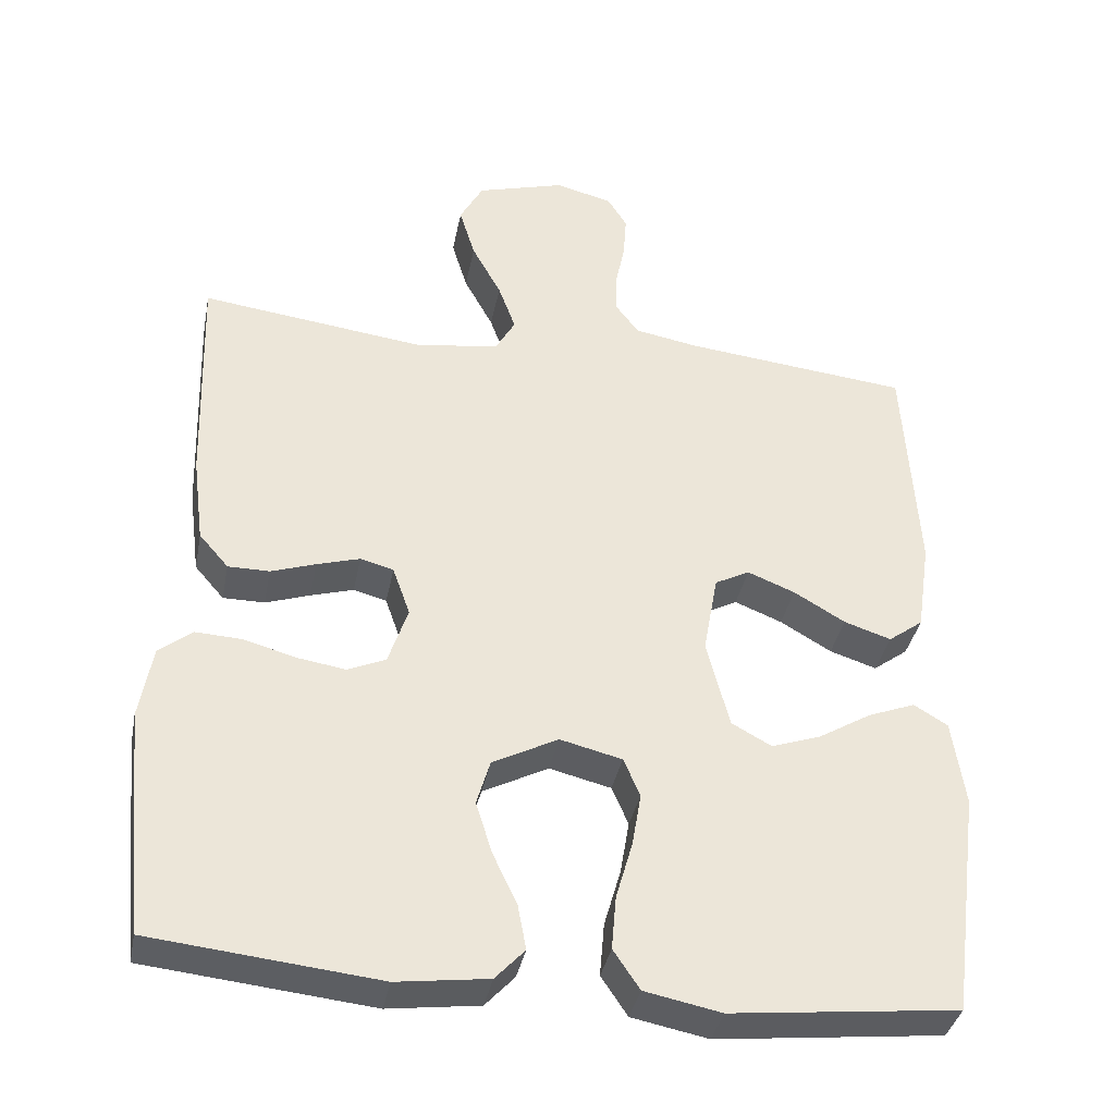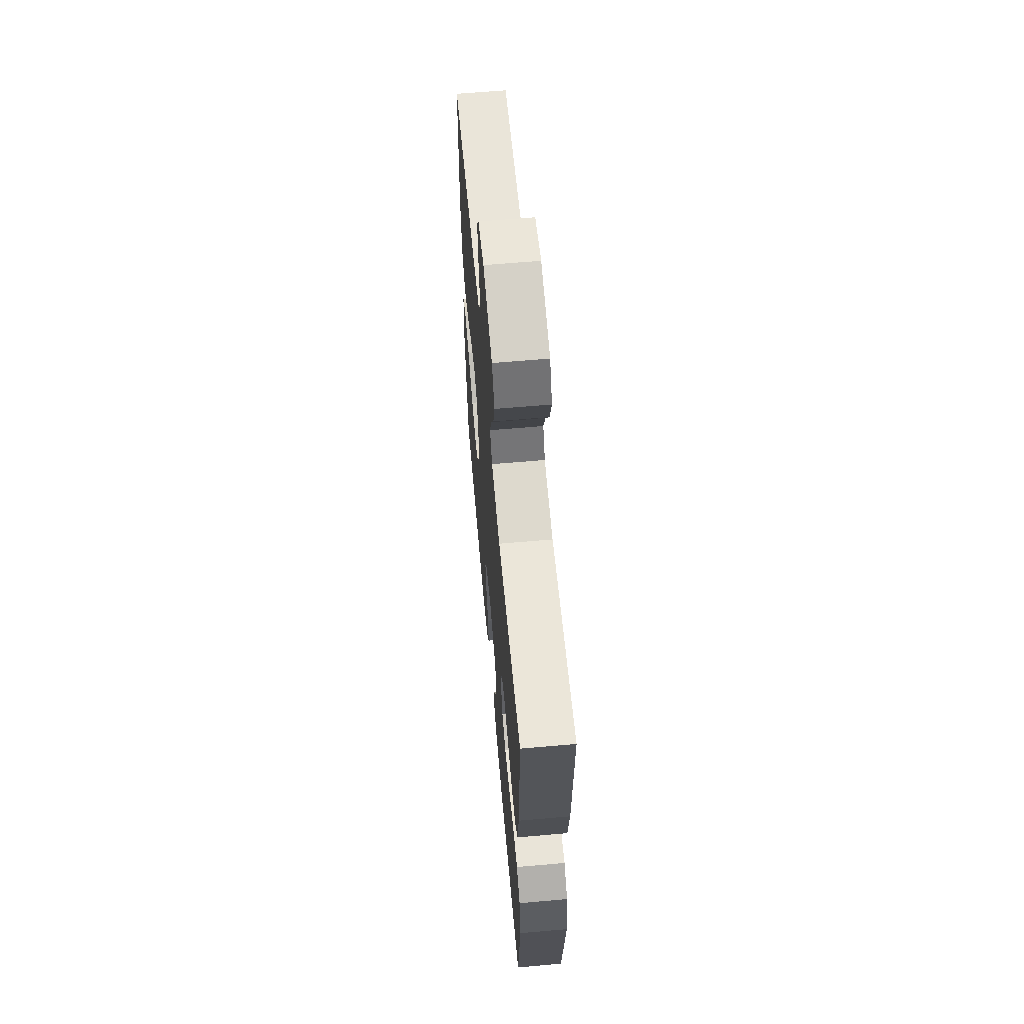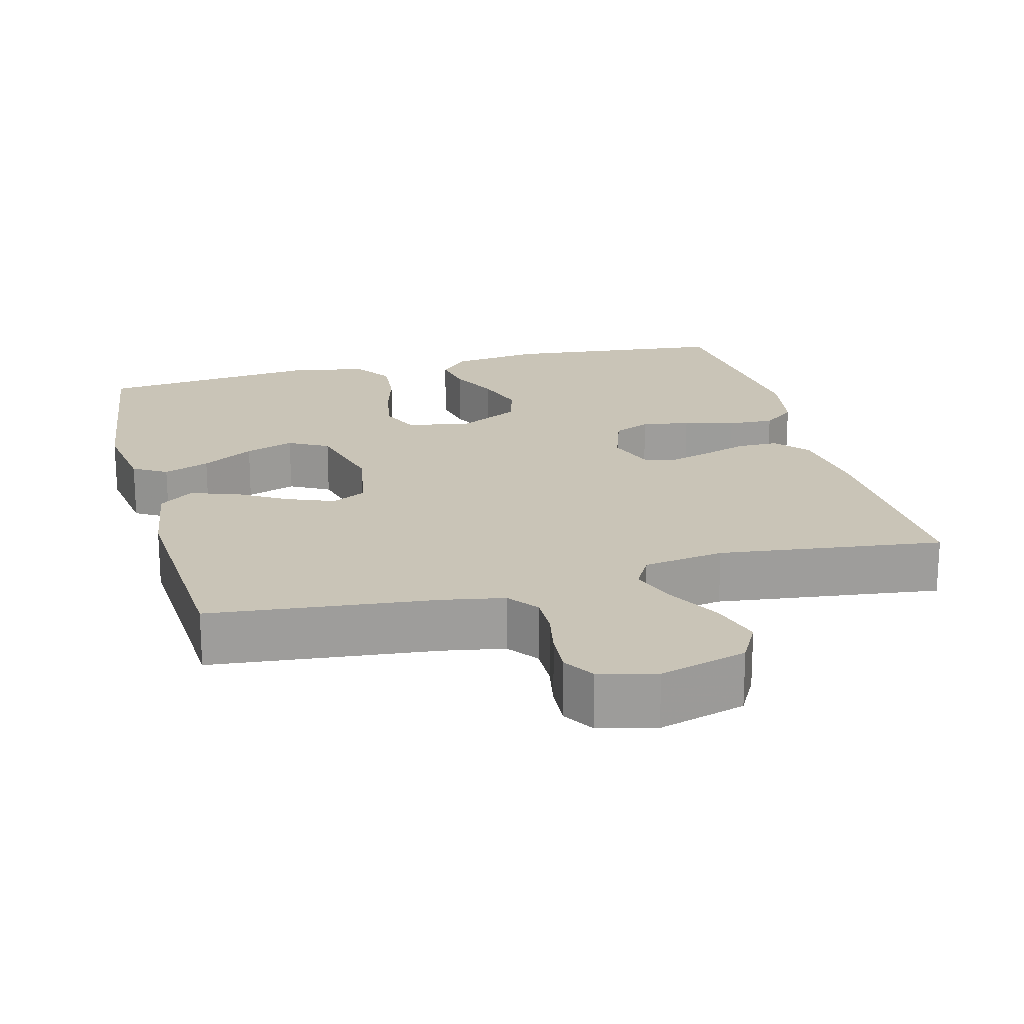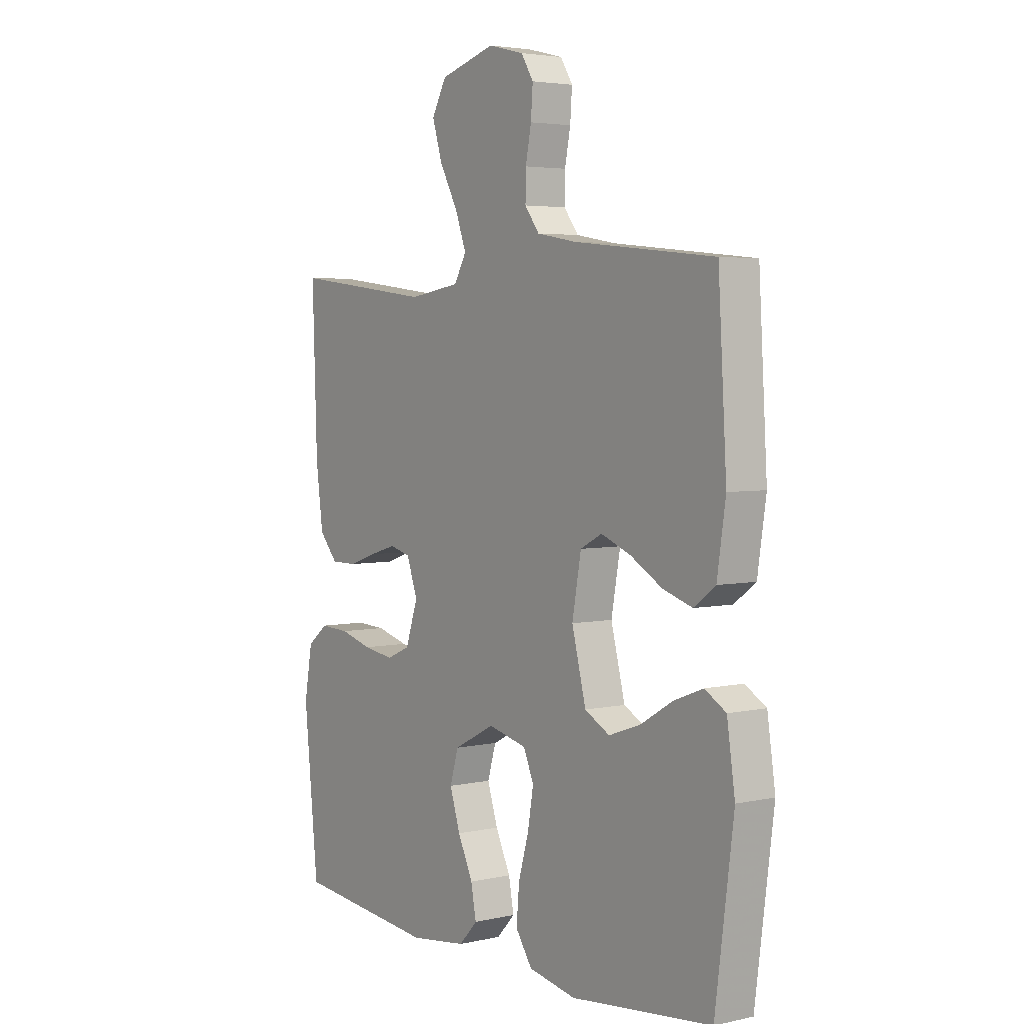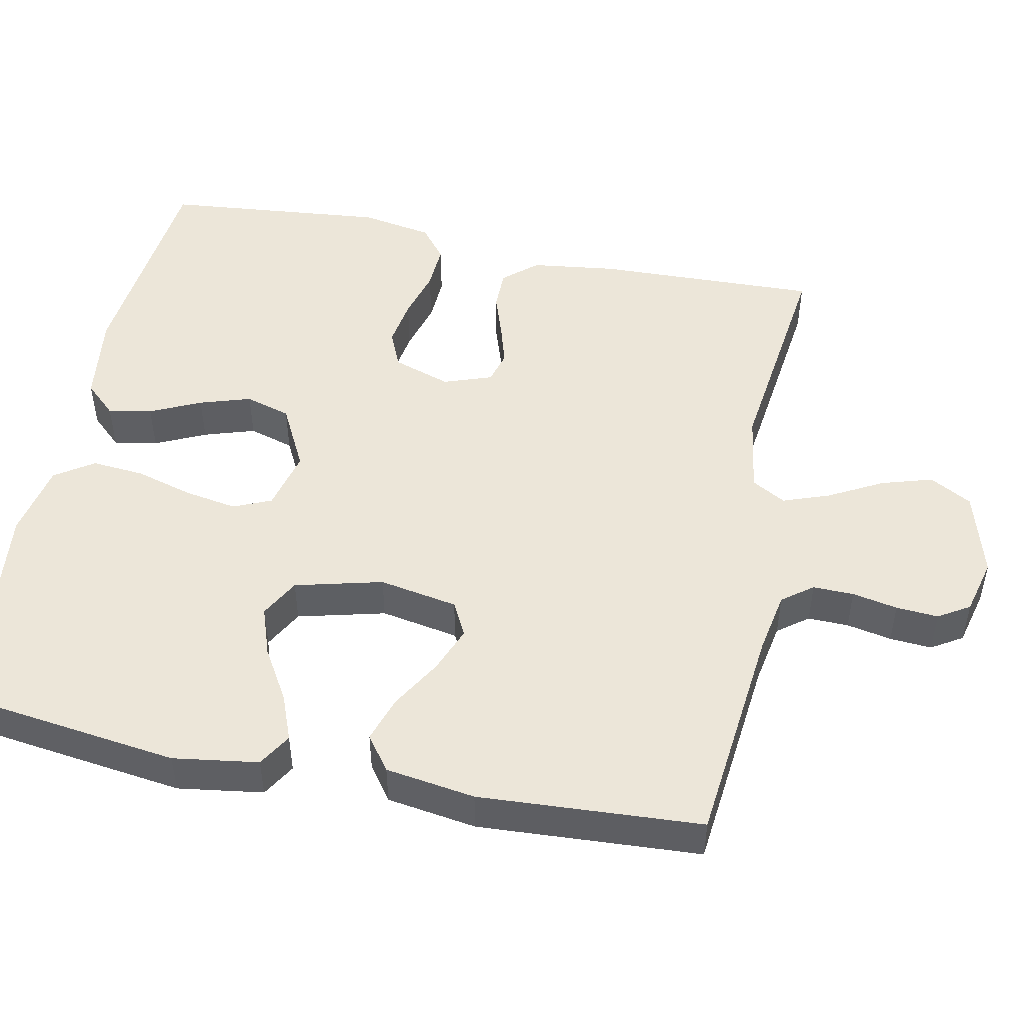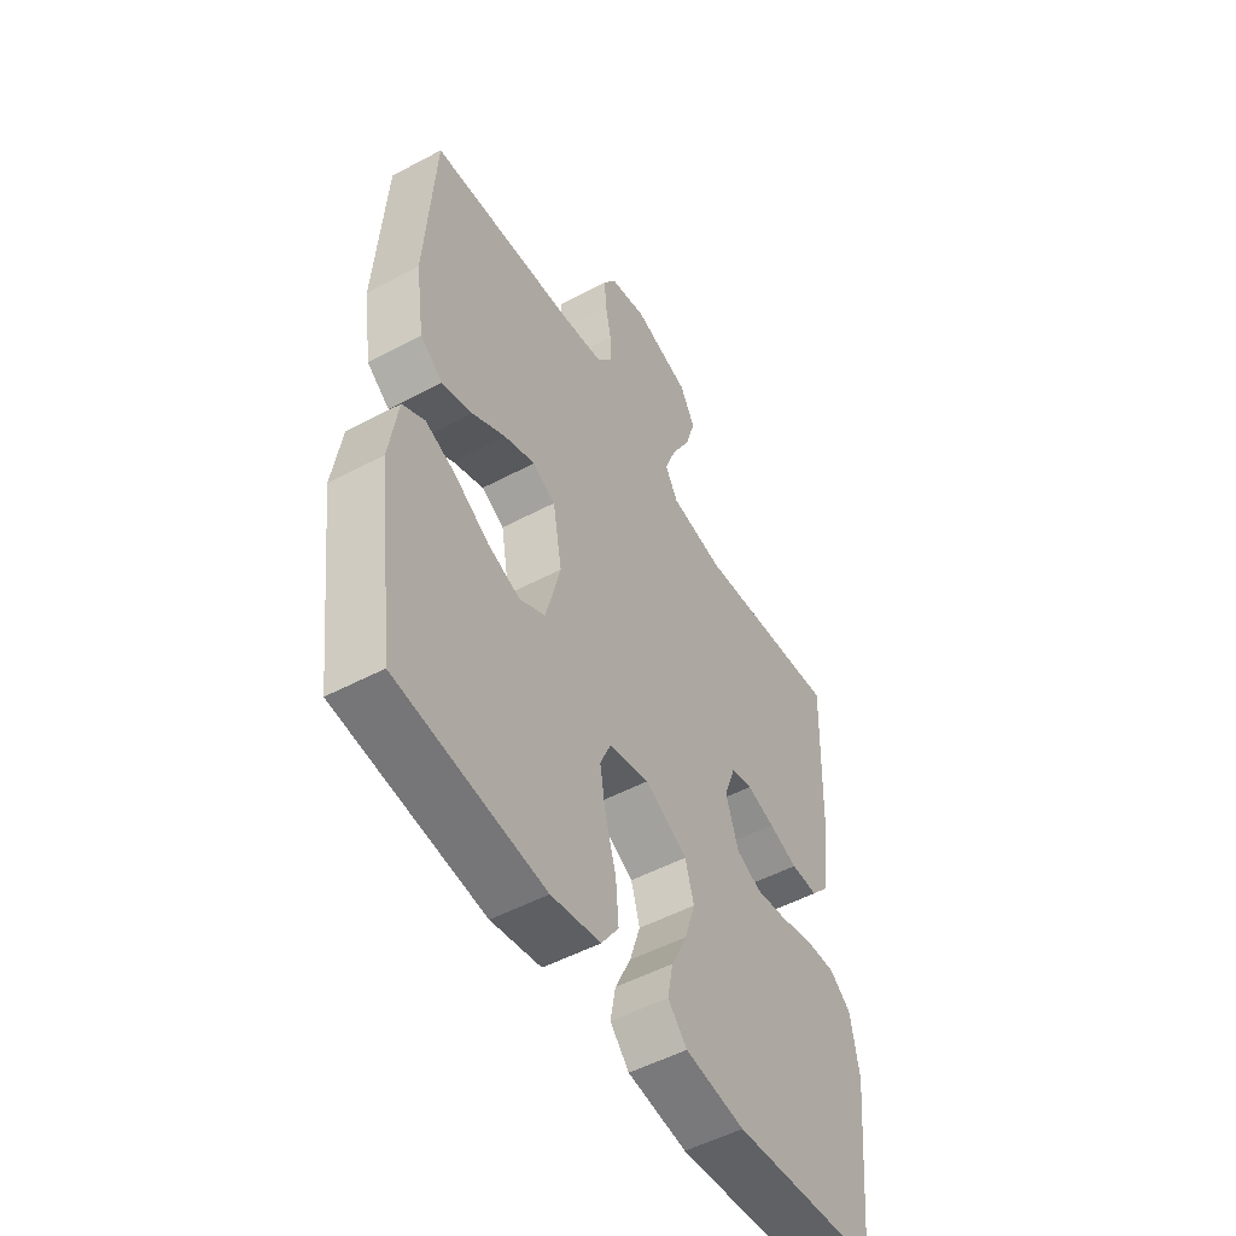
<metadata>
{"format":"obj","ext":"obj","renderer":"f3d","projection":"perspective","resolution":1024,"background":"white","views":[{"elev":-37.1,"azim":169.0,"up":"+Z"},{"elev":63.3,"azim":84.9,"up":"+Z"},{"elev":19.9,"azim":-14.6,"up":"+Y"},{"elev":4.0,"azim":-126.1,"up":"+Z"},{"elev":49.2,"azim":-78.4,"up":"+Y"},{"elev":-51.8,"azim":-60.1,"up":"+Z"}]}
</metadata>
<code>
v -0.5 0.07 -0.5
v -0.539 0.07 -0.2
v -0.522 0.07 -0.085
v -0.477 0.07 -0.058
v -0.415 0.07 -0.082
v -0.345 0.07 -0.124
v -0.279 0.07 -0.147
v -0.226 0.07 -0.118
v -0.196 0.07 0
v -0.215 0.07 0.106
v -0.261 0.07 0.13
v -0.324 0.07 0.105
v -0.392 0.07 0.065
v -0.454 0.07 0.045
v -0.5 0.07 0.079
v -0.518 0.07 0.2
v -0.5 0.07 0.5
v -0.2 0.07 0.531
v -0.116 0.07 0.546
v -0.085 0.07 0.587
v -0.086 0.07 0.642
v -0.098 0.07 0.703
v -0.102 0.07 0.76
v -0.076 0.07 0.802
v 0 0.07 0.821
v 0.117 0.07 0.787
v 0.148 0.07 0.73
v 0.127 0.07 0.661
v 0.088 0.07 0.589
v 0.065 0.07 0.526
v 0.091 0.07 0.48
v 0.2 0.07 0.463
v 0.5 0.07 0.5
v 0.49 0.07 0.2
v 0.475 0.07 0.085
v 0.436 0.07 0.04
v 0.381 0.07 0.04
v 0.322 0.07 0.06
v 0.265 0.07 0.077
v 0.221 0.07 0.065
v 0.198 0.07 0
v 0.224 0.07 -0.078
v 0.274 0.07 -0.1
v 0.339 0.07 -0.09
v 0.407 0.07 -0.071
v 0.469 0.07 -0.068
v 0.513 0.07 -0.103
v 0.53 0.07 -0.2
v 0.5 0.07 -0.5
v 0.2 0.07 -0.531
v 0.079 0.07 -0.515
v 0.04 0.07 -0.473
v 0.051 0.07 -0.414
v 0.083 0.07 -0.346
v 0.105 0.07 -0.277
v 0.087 0.07 -0.216
v 0 0.07 -0.171
v -0.082 0.07 -0.191
v -0.104 0.07 -0.242
v -0.092 0.07 -0.313
v -0.07 0.07 -0.39
v -0.064 0.07 -0.461
v -0.099 0.07 -0.513
v -0.2 0.07 -0.533
v -0.5 0 -0.5
v -0.539 0 -0.2
v -0.522 0 -0.085
v -0.477 0 -0.058
v -0.415 0 -0.082
v -0.345 0 -0.124
v -0.279 0 -0.147
v -0.226 0 -0.118
v -0.196 0 0
v -0.215 0 0.106
v -0.261 0 0.13
v -0.324 0 0.105
v -0.392 0 0.065
v -0.454 0 0.045
v -0.5 0 0.079
v -0.518 0 0.2
v -0.5 0 0.5
v -0.2 0 0.531
v -0.116 0 0.546
v -0.085 0 0.587
v -0.086 0 0.642
v -0.098 0 0.703
v -0.102 0 0.76
v -0.076 0 0.802
v 0 0 0.821
v 0.117 0 0.787
v 0.148 0 0.73
v 0.127 0 0.661
v 0.088 0 0.589
v 0.065 0 0.526
v 0.091 0 0.48
v 0.2 0 0.463
v 0.5 0 0.5
v 0.49 0 0.2
v 0.475 0 0.085
v 0.436 0 0.04
v 0.381 0 0.04
v 0.322 0 0.06
v 0.265 0 0.077
v 0.221 0 0.065
v 0.198 0 0
v 0.224 0 -0.078
v 0.274 0 -0.1
v 0.339 0 -0.09
v 0.407 0 -0.071
v 0.469 0 -0.068
v 0.513 0 -0.103
v 0.53 0 -0.2
v 0.5 0 -0.5
v 0.2 0 -0.531
v 0.079 0 -0.515
v 0.04 0 -0.473
v 0.051 0 -0.414
v 0.083 0 -0.346
v 0.105 0 -0.277
v 0.087 0 -0.216
v 0 0 -0.171
v -0.082 0 -0.191
v -0.104 0 -0.242
v -0.092 0 -0.313
v -0.07 0 -0.39
v -0.064 0 -0.461
v -0.099 0 -0.513
v -0.2 0 -0.533
f 4 5 6
f 3 4 6
f 2 3 6
f 1 2 6
f 64 1 6
f 63 64 6
f 62 63 6
f 61 62 6
f 60 61 6
f 59 60 6 7
f 58 59 7 8
f 57 58 8 9
f 56 57 9 10
f 52 53 54
f 51 52 54
f 50 51 54
f 49 50 54
f 48 49 54
f 47 48 54
f 46 47 54
f 45 46 54
f 44 45 54
f 43 44 54 55
f 42 43 55 56
f 36 37 38
f 35 36 38
f 34 35 38
f 33 34 38
f 32 33 38
f 31 32 38 39
f 30 31 39 40
f 27 28 29
f 26 27 29
f 25 26 29
f 24 25 29
f 23 24 29
f 22 23 29
f 21 22 29
f 20 21 29 30
f 30 40 41
f 20 30 41
f 19 20 41
f 16 17 18
f 15 16 18
f 14 15 18
f 13 14 18
f 12 13 18
f 11 12 18 19
f 42 56 10
f 41 42 10
f 19 41 10
f 10 11 19
f 70 69 68
f 70 68 67
f 70 67 66
f 70 66 65
f 70 65 128
f 70 128 127
f 70 127 126
f 70 126 125
f 70 125 124
f 71 70 124 123
f 72 71 123 122
f 73 72 122 121
f 74 73 121 120
f 118 117 116
f 118 116 115
f 118 115 114
f 118 114 113
f 118 113 112
f 118 112 111
f 118 111 110
f 118 110 109
f 118 109 108
f 119 118 108 107
f 120 119 107 106
f 102 101 100
f 102 100 99
f 102 99 98
f 102 98 97
f 102 97 96
f 103 102 96 95
f 104 103 95 94
f 93 92 91
f 93 91 90
f 93 90 89
f 93 89 88
f 93 88 87
f 93 87 86
f 93 86 85
f 94 93 85 84
f 105 104 94
f 105 94 84
f 105 84 83
f 82 81 80
f 82 80 79
f 82 79 78
f 82 78 77
f 82 77 76
f 83 82 76 75
f 74 120 106
f 74 106 105
f 74 105 83
f 83 75 74
f 1 65 66 2
f 2 66 67 3
f 3 67 68 4
f 4 68 69 5
f 5 69 70 6
f 6 70 71 7
f 7 71 72 8
f 8 72 73 9
f 9 73 74 10
f 10 74 75 11
f 11 75 76 12
f 12 76 77 13
f 13 77 78 14
f 14 78 79 15
f 15 79 80 16
f 16 80 81 17
f 17 81 82 18
f 18 82 83 19
f 19 83 84 20
f 20 84 85 21
f 21 85 86 22
f 22 86 87 23
f 23 87 88 24
f 24 88 89 25
f 25 89 90 26
f 26 90 91 27
f 27 91 92 28
f 28 92 93 29
f 29 93 94 30
f 30 94 95 31
f 31 95 96 32
f 32 96 97 33
f 33 97 98 34
f 34 98 99 35
f 35 99 100 36
f 36 100 101 37
f 37 101 102 38
f 38 102 103 39
f 39 103 104 40
f 40 104 105 41
f 41 105 106 42
f 42 106 107 43
f 43 107 108 44
f 44 108 109 45
f 45 109 110 46
f 46 110 111 47
f 47 111 112 48
f 48 112 113 49
f 49 113 114 50
f 50 114 115 51
f 51 115 116 52
f 52 116 117 53
f 53 117 118 54
f 54 118 119 55
f 55 119 120 56
f 56 120 121 57
f 57 121 122 58
f 58 122 123 59
f 59 123 124 60
f 60 124 125 61
f 61 125 126 62
f 62 126 127 63
f 63 127 128 64
f 64 128 65 1

</code>
